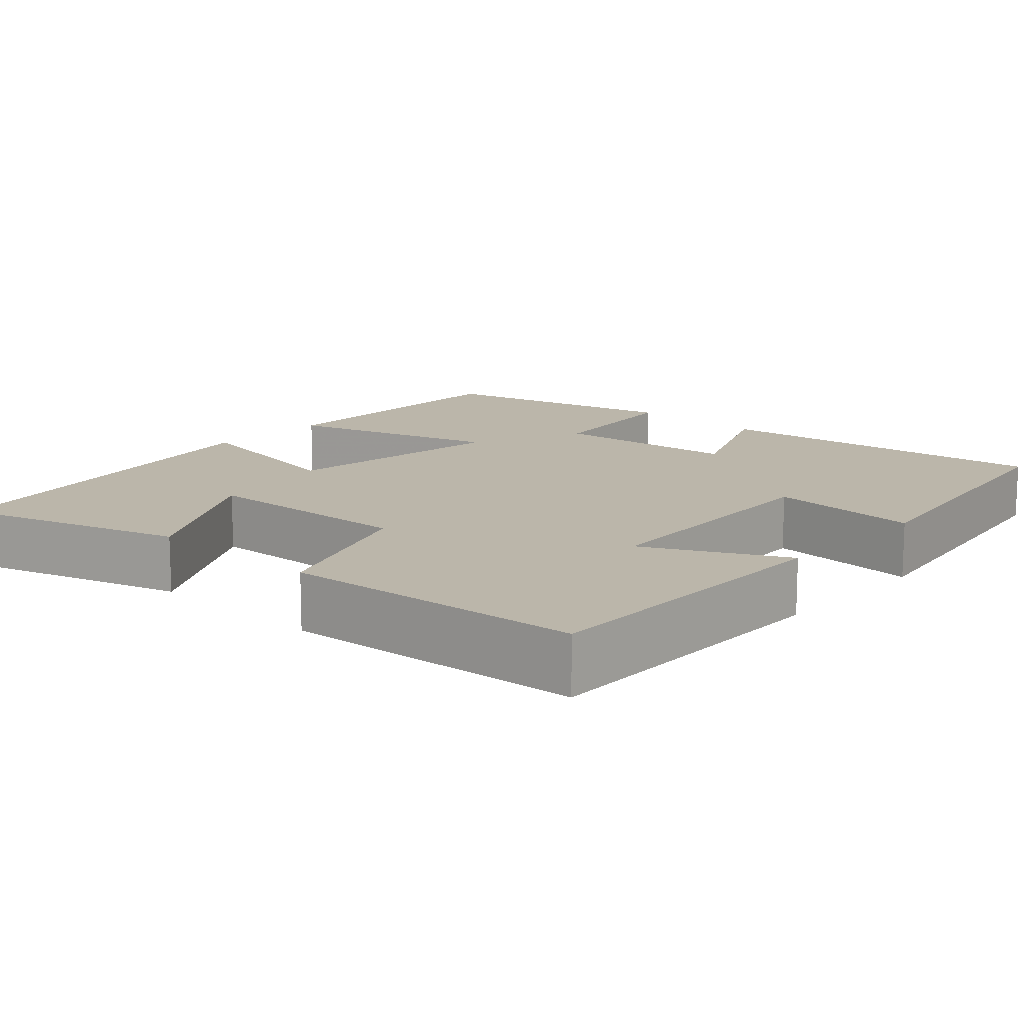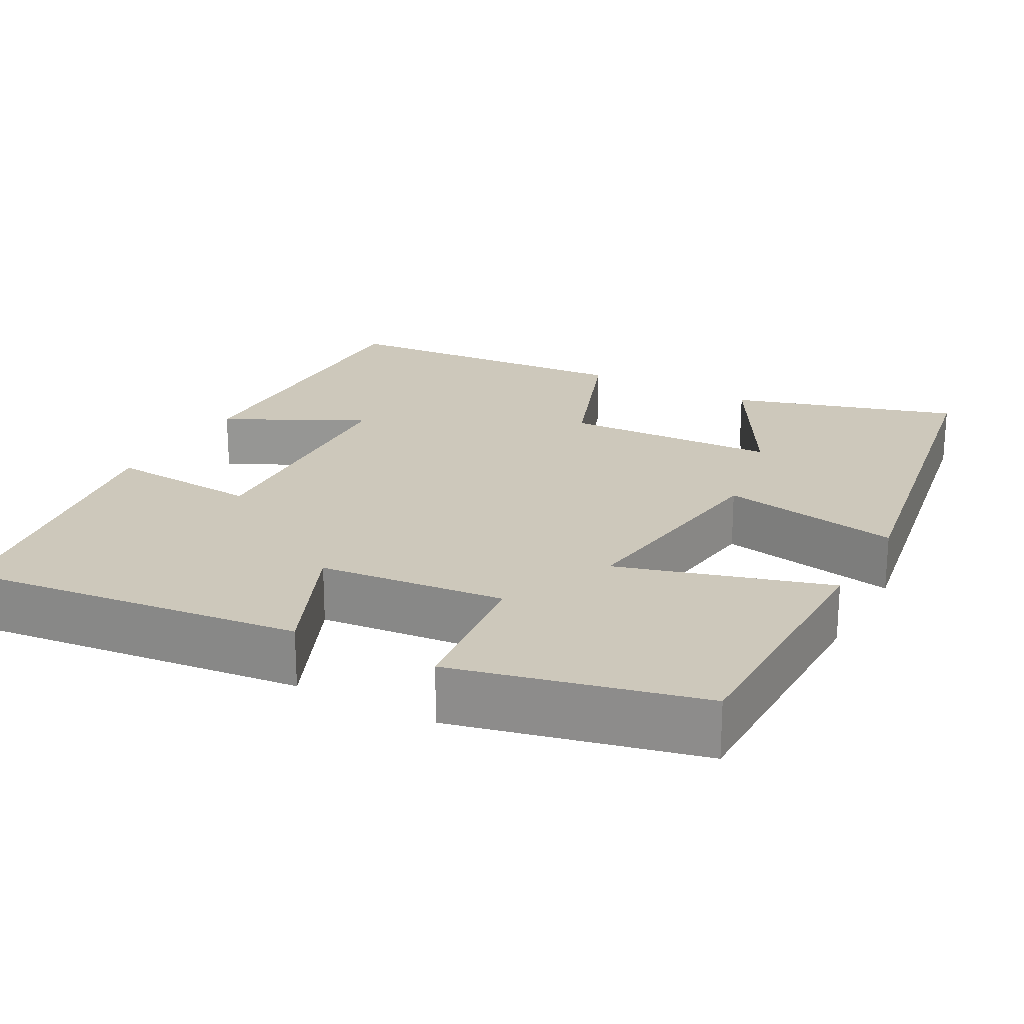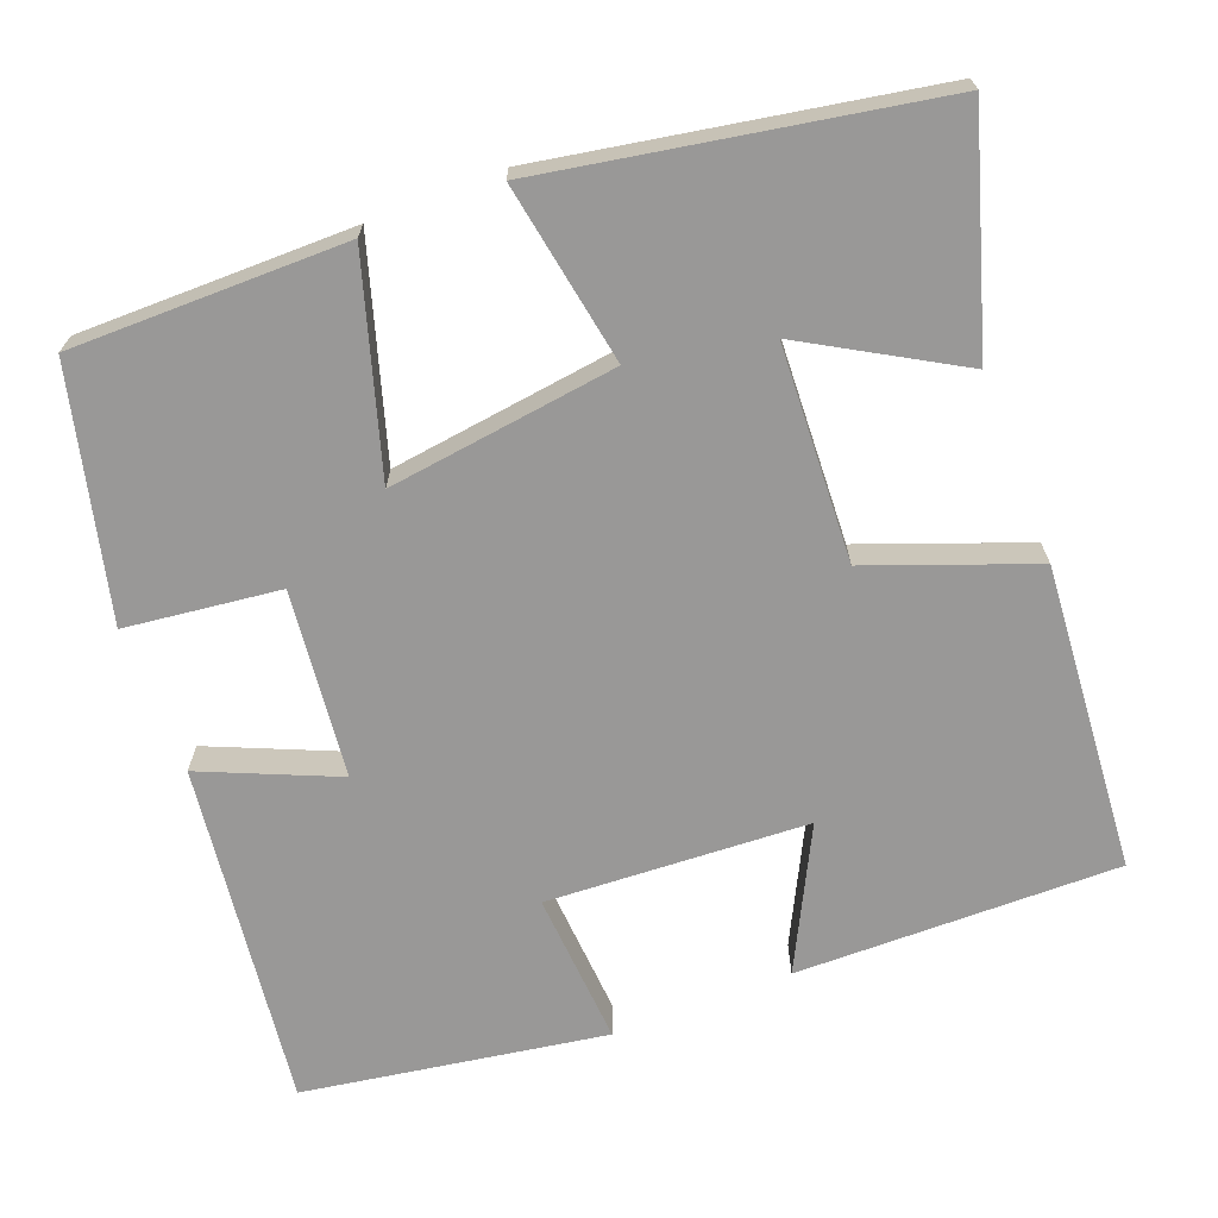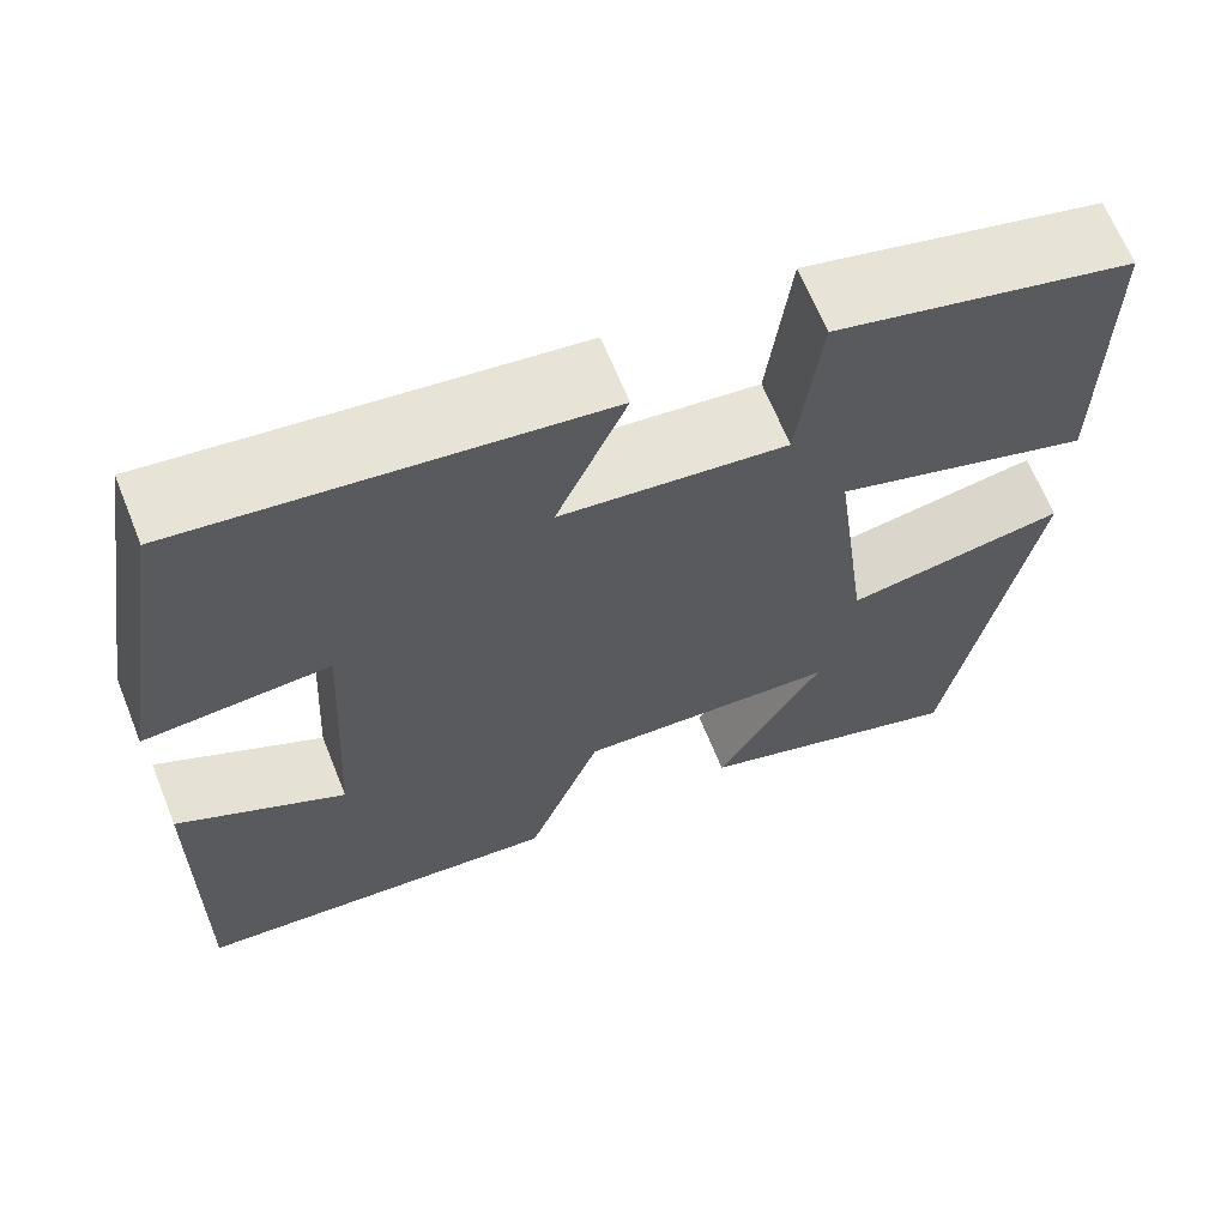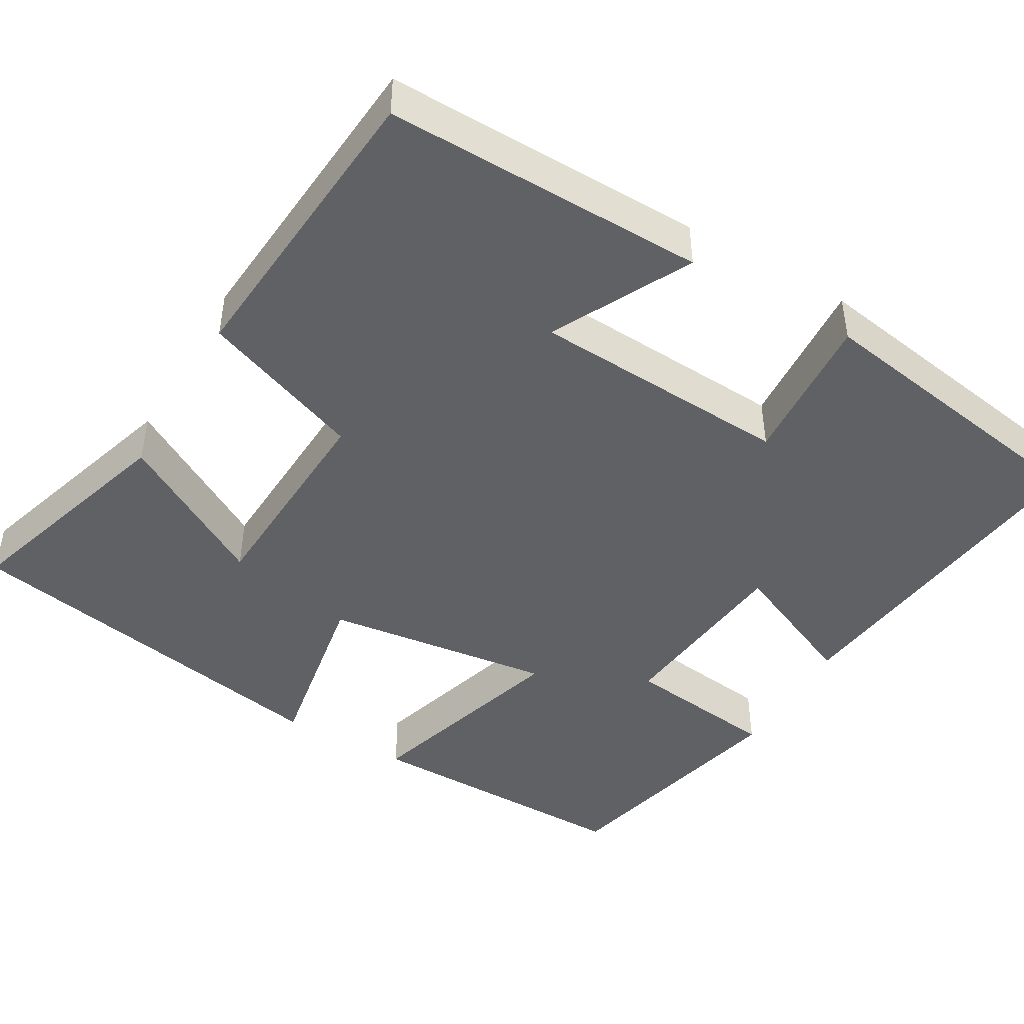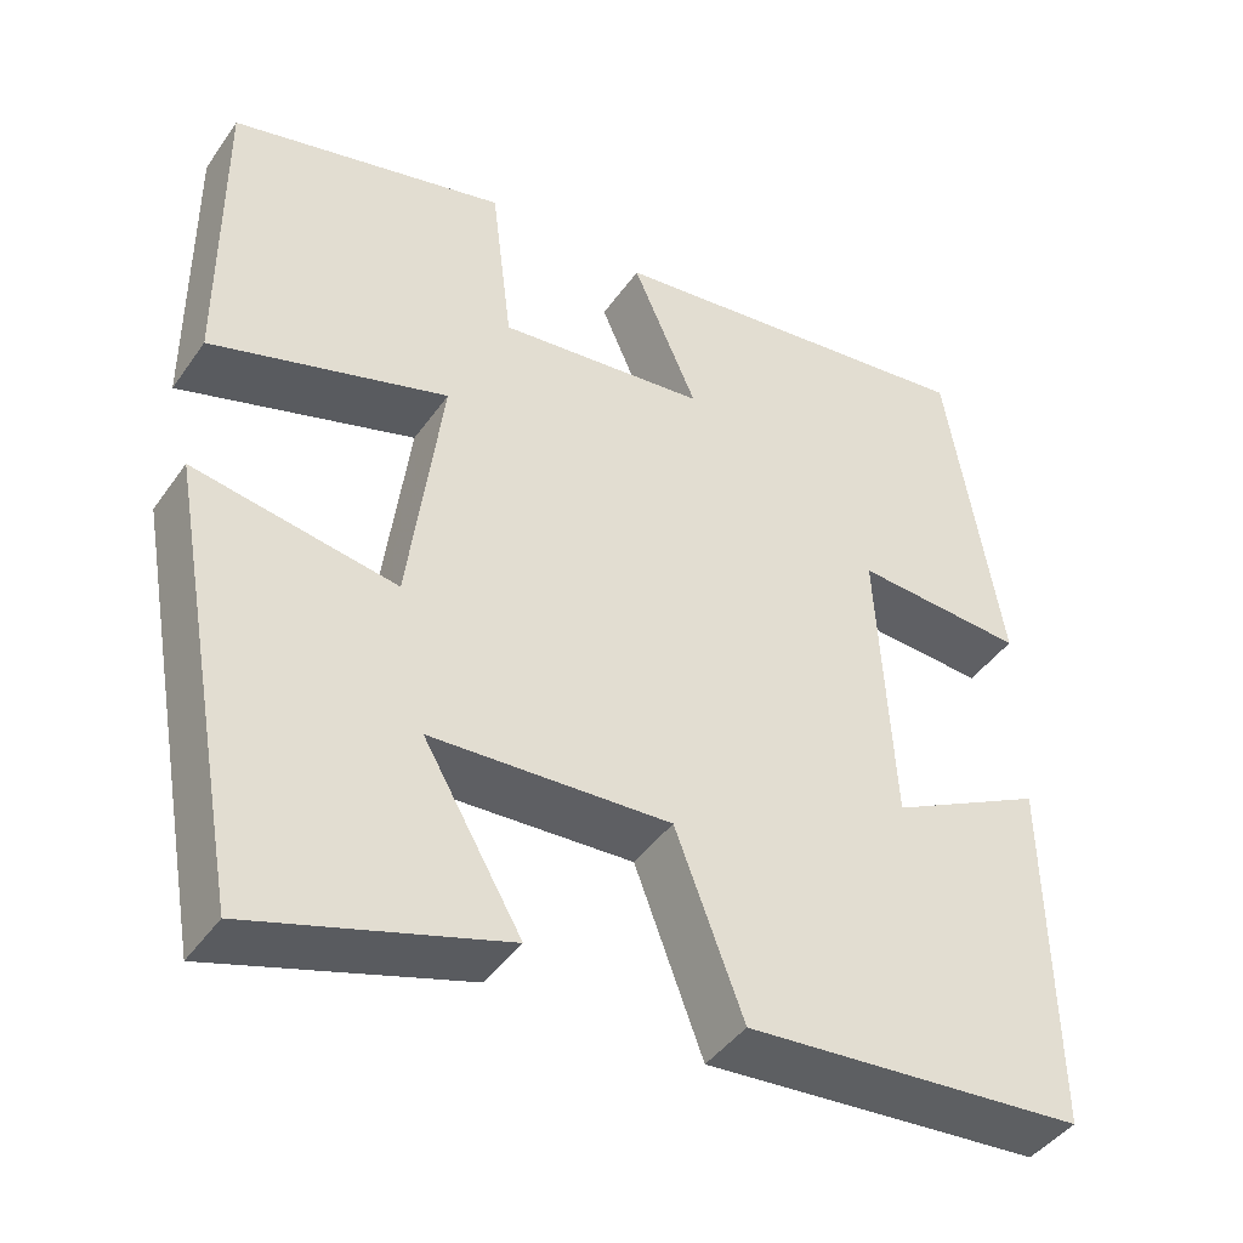
<metadata>
{"format":"obj","ext":"obj","renderer":"f3d","projection":"perspective","resolution":1024,"background":"white","views":[{"elev":13.9,"azim":-137.1,"up":"+Y"},{"elev":22.0,"azim":29.0,"up":"+Y"},{"elev":-68.7,"azim":111.2,"up":"+Y"},{"elev":65.8,"azim":-21.9,"up":"+Z"},{"elev":-45.7,"azim":-120.1,"up":"+Y"},{"elev":-43.2,"azim":147.6,"up":"+Z"}]}
</metadata>
<code>
v 0.411 0.07 -0.59
v 0.123 0.07 -0.5
v 0.235 0.07 -0.307
v -0.039 0.07 -0.293
v -0.117 0.07 -0.5
v -0.506 0.07 -0.468
v -0.5 0.07 -0.057
v -0.323 0.07 -0.148
v -0.305 0.07 0.184
v -0.5 0.07 0.171
v -0.438 0.07 0.554
v -0.001 0.07 0.5
v -0.075 0.07 0.33
v 0.163 0.07 0.304
v 0.187 0.07 0.5
v 0.501 0.07 0.423
v 0.5 0.07 0.073
v 0.231 0.07 0.155
v 0.269 0.07 -0.137
v 0.5 0.07 -0.097
v 0.411 0 -0.59
v 0.123 0 -0.5
v 0.235 0 -0.307
v -0.039 0 -0.293
v -0.117 0 -0.5
v -0.506 0 -0.468
v -0.5 0 -0.057
v -0.323 0 -0.148
v -0.305 0 0.184
v -0.5 0 0.171
v -0.438 0 0.554
v -0.001 0 0.5
v -0.075 0 0.33
v 0.163 0 0.304
v 0.187 0 0.5
v 0.501 0 0.423
v 0.5 0 0.073
v 0.231 0 0.155
v 0.269 0 -0.137
v 0.5 0 -0.097
f 19 20 1
f 16 17 18
f 15 16 18
f 14 15 18
f 13 14 18 19
f 11 12 13
f 10 11 13
f 9 10 13
f 8 9 13 19
f 5 6 7 8
f 4 5 8
f 3 4 8 19
f 1 2 3
f 1 3 19
f 21 40 39
f 38 37 36
f 38 36 35
f 38 35 34
f 39 38 34 33
f 33 32 31
f 33 31 30
f 33 30 29
f 39 33 29 28
f 28 27 26 25
f 28 25 24
f 39 28 24 23
f 23 22 21
f 39 23 21
f 1 21 22 2
f 2 22 23 3
f 3 23 24 4
f 4 24 25 5
f 5 25 26 6
f 6 26 27 7
f 7 27 28 8
f 8 28 29 9
f 9 29 30 10
f 10 30 31 11
f 11 31 32 12
f 12 32 33 13
f 13 33 34 14
f 14 34 35 15
f 15 35 36 16
f 16 36 37 17
f 17 37 38 18
f 18 38 39 19
f 19 39 40 20
f 20 40 21 1

</code>
